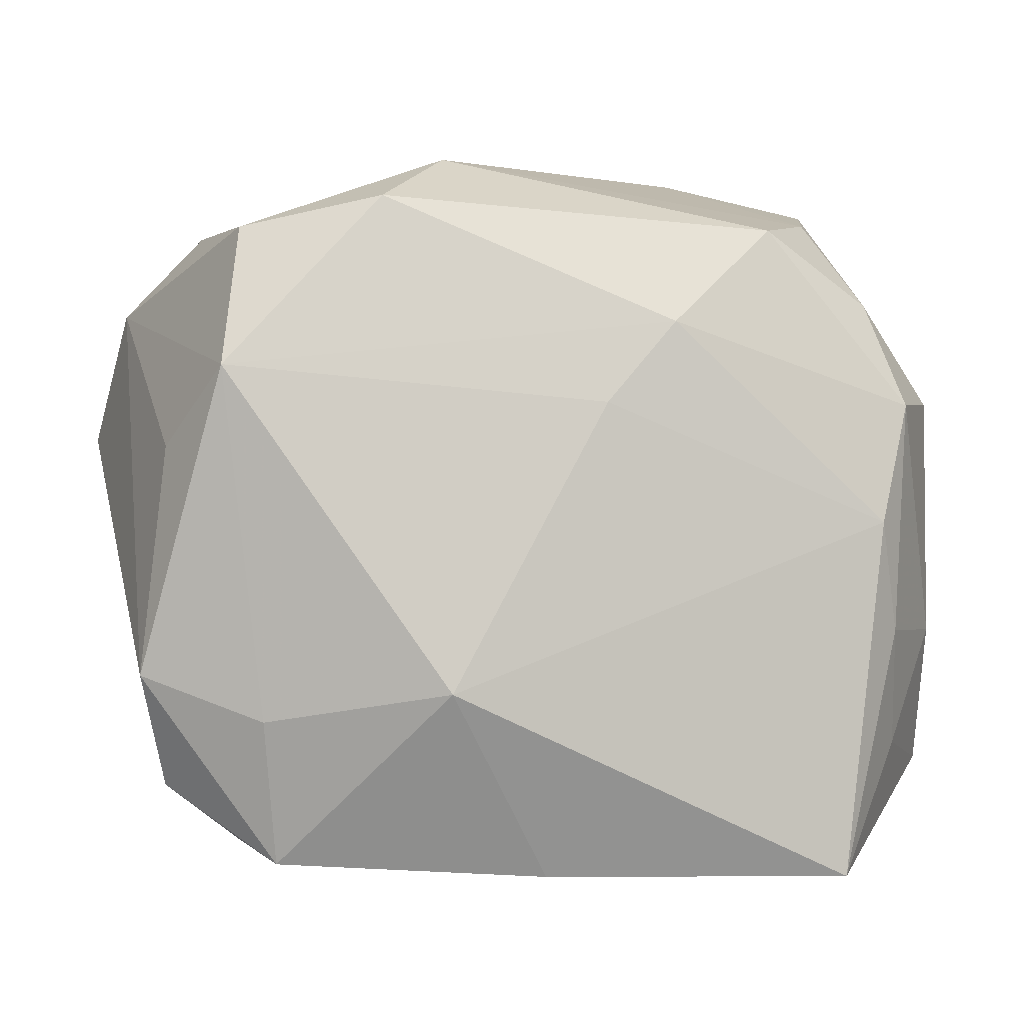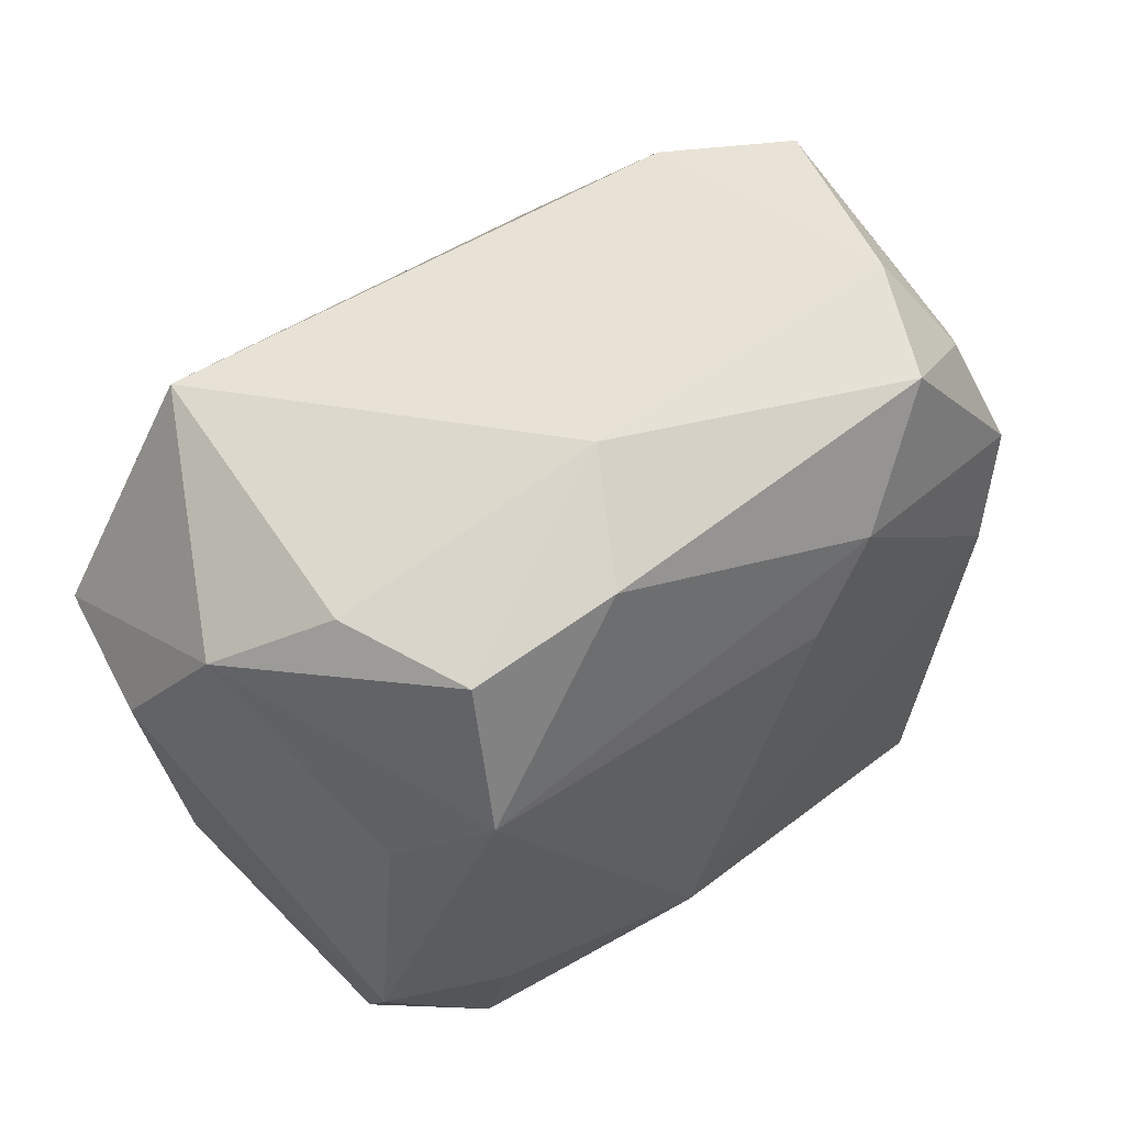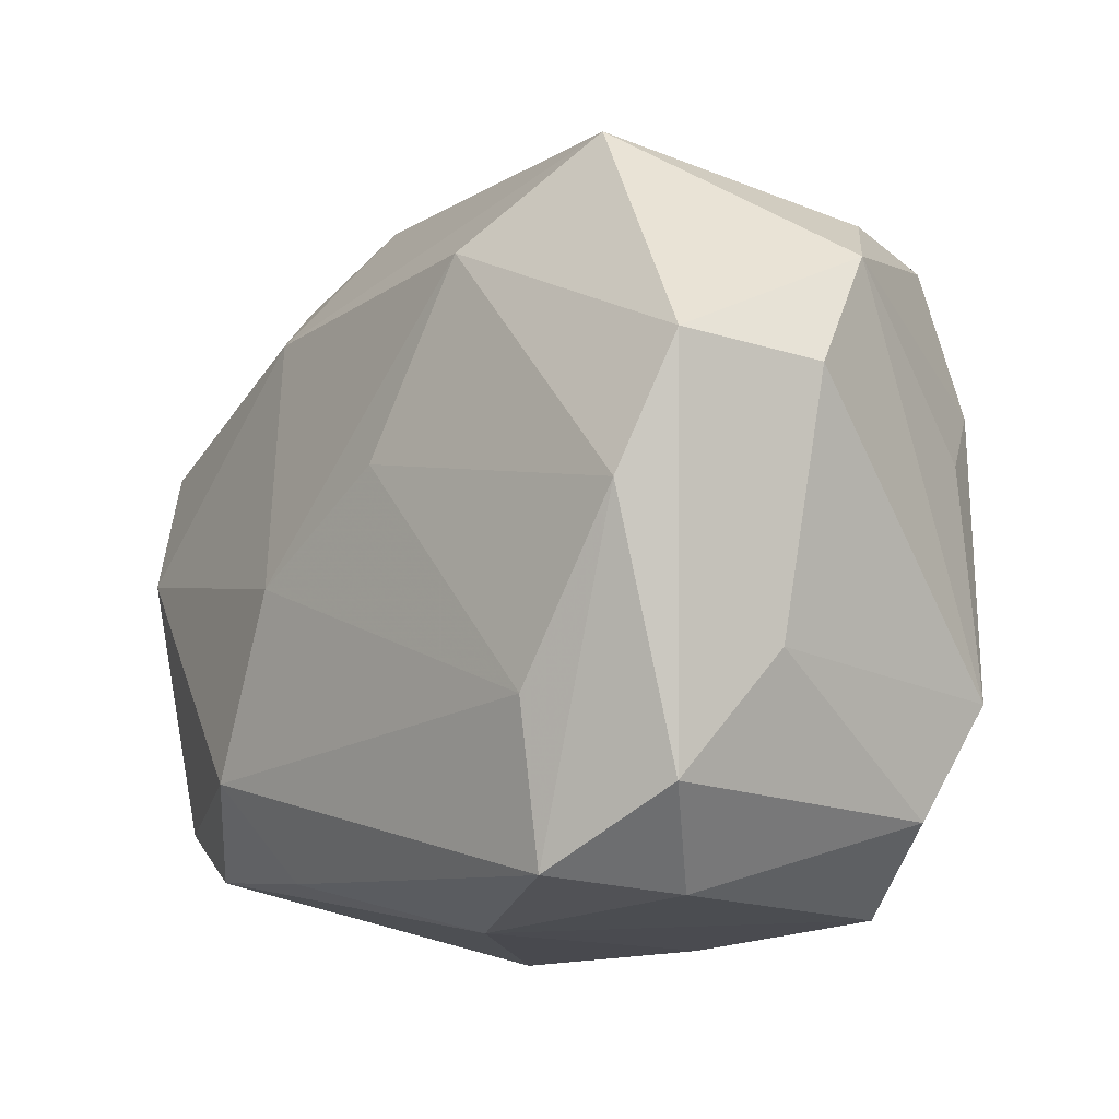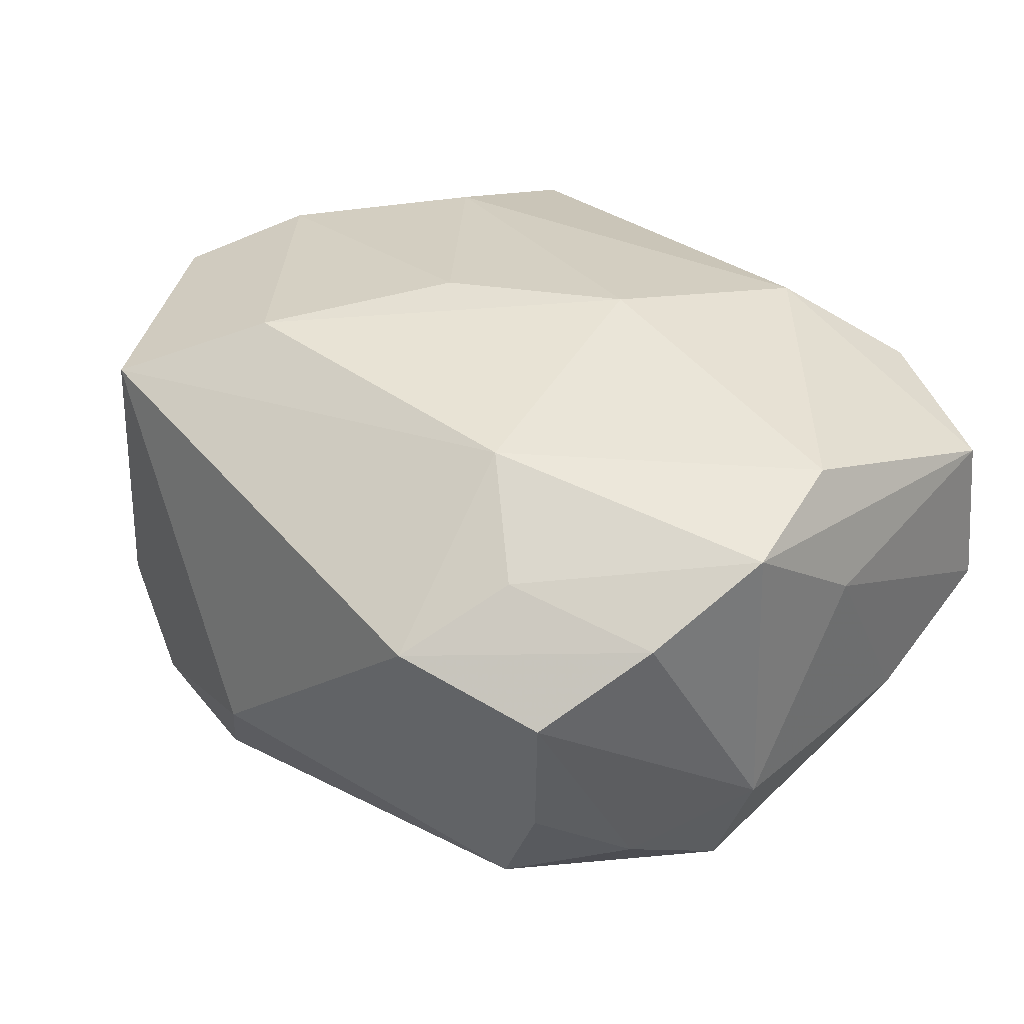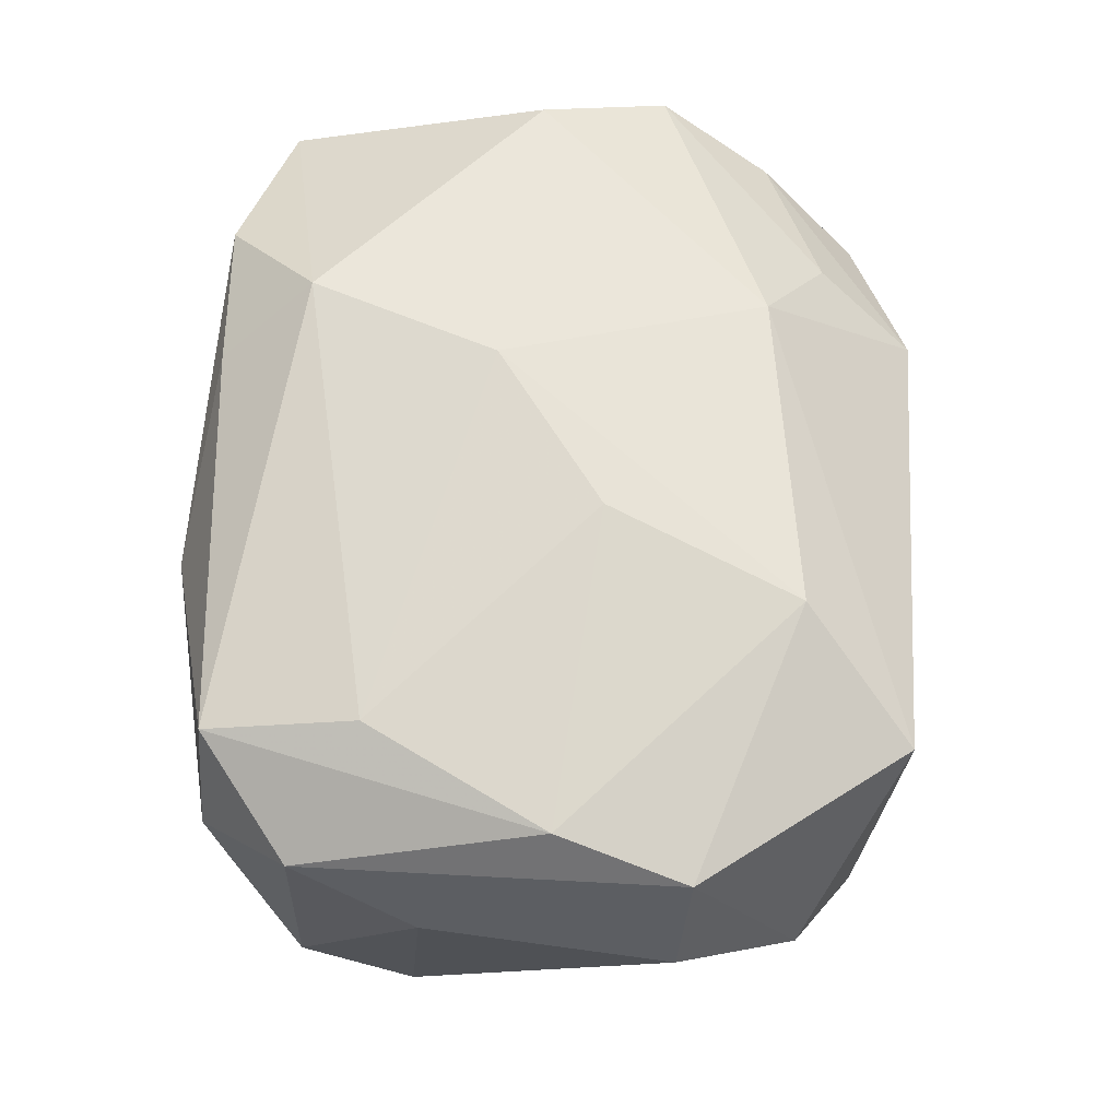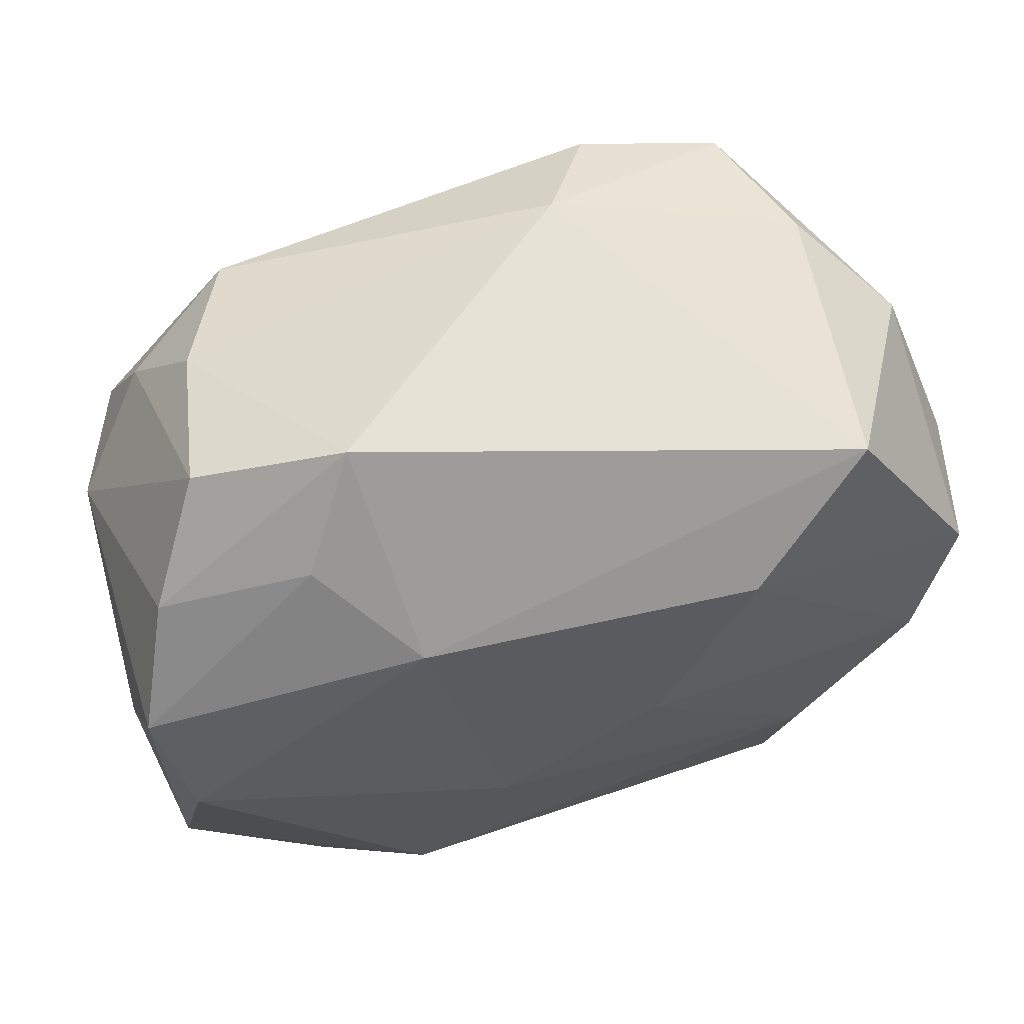
<metadata>
{"format":"obj","ext":"obj","renderer":"f3d","projection":"perspective","resolution":1024,"background":"white","views":[{"elev":-3.9,"azim":172.4,"up":"+Y"},{"elev":50.4,"azim":136.3,"up":"+Y"},{"elev":-12.7,"azim":48.8,"up":"+Y"},{"elev":29.3,"azim":-138.6,"up":"+Z"},{"elev":68.6,"azim":86.5,"up":"+Z"},{"elev":63.3,"azim":-20.0,"up":"+Y"}]}
</metadata>
<code>
v 0.004429 -0.0077 -0.01225
v 0.001569 -0.01569 0.005207
v 0.01803 -0.006073 0.004559
v -0.01067 0.01351 0.005911
v 0.007335 0.01396 -0.01021
v -0.01416 0.01565 0.001045
v 0.01304 -0.01489 0.004893
v 0.01649 -0.01174 -0.004715
v -0.01801 0.001313 0.009094
v -0.01297 -0.0128 0.00816
v -0.01908 -0.01081 -0.0009423
v -9.146e-05 -0.01569 -0.008473
v 0.01659 0.003146 -0.007331
v -0.008565 -0.009131 0.01152
v 0.01291 0.01461 0.008864
v -0.002242 0.004822 -0.01225
v -0.004479 -0.001401 0.01228
v 0.01228 -0.008913 -0.00909
v -0.019 -0.01003 0.005933
v -0.01846 0.005704 -0.005312
v -0.009858 0.01284 -0.01009
v -0.00527 0.008415 -0.01202
v 0.01423 0.006339 -0.01091
v -0.006624 -0.01335 0.008798
v 0.004282 0.01653 -0.005969
v 0.0072 0.01048 0.01162
v -0.017 0.01163 0.00428
v -0.0195 0.001044 0.003709
v 0.01162 -0.01514 -0.007
v 0.02005 0.004492 0.004232
v -0.007146 0.01041 0.009755
v 0.01618 -0.0003894 0.01137
v -0.01574 -0.004892 -0.009288
v 0.01861 0.009941 0.0003189
v 0.01067 -0.01431 0.01017
v -0.01622 -0.0099 -0.007033
v -0.01326 -0.01569 -0.009799
v 0.01759 -0.006897 -0.007325
v -0.01869 -0.00474 -0.004552
v -0.01475 -0.000167 -0.01102
v 0.01114 -0.007725 0.01154
v -0.01262 0.014 -0.005373
v 0.002749 0.002561 0.01235
v 0.01348 0.01264 -0.009021
v -0.019 0.006925 0.00733
v 0.01511 0.01304 -0.003426
v 0.01835 0.005075 0.0101
v -0.007926 0.01748 0.003071
v 0.016 -0.01116 0.008124
v -0.01477 0.009853 -0.008138
v -0.016 0.005083 -0.01041
f 1 37 40
f 2 37 12
f 12 37 1
f 15 46 25
f 25 46 44
f 44 5 25
f 23 5 44
f 22 5 23
f 22 40 51
f 8 49 7
f 30 49 3
f 3 49 8
f 3 38 30
f 8 38 3
f 29 38 8
f 29 12 1
f 8 7 29
f 2 12 29
f 29 7 2
f 10 37 2
f 51 20 50
f 37 10 19
f 19 10 14
f 39 20 51
f 28 20 39
f 26 15 31
f 13 38 23
f 46 15 34
f 34 44 46
f 30 38 34
f 38 13 34
f 34 13 23
f 23 44 34
f 16 23 1
f 16 22 23
f 1 40 16
f 40 22 16
f 18 29 1
f 38 29 18
f 1 23 18
f 23 38 18
f 26 43 32
f 32 43 41
f 35 41 14
f 35 7 49
f 49 32 35
f 35 32 41
f 2 7 35
f 20 27 6
f 6 50 20
f 42 50 6
f 5 22 21
f 21 50 42
f 21 22 51
f 51 50 21
f 25 5 21
f 21 42 25
f 9 19 14
f 33 39 51
f 51 40 33
f 33 40 37
f 11 19 28
f 28 39 11
f 37 19 11
f 14 10 24
f 24 35 14
f 24 10 2
f 2 35 24
f 30 34 47
f 47 34 15
f 47 49 30
f 47 32 49
f 47 15 26
f 26 32 47
f 48 31 15
f 48 15 25
f 48 6 27
f 25 42 48
f 42 6 48
f 45 9 31
f 45 20 28
f 45 27 20
f 28 19 45
f 19 9 45
f 31 9 17
f 26 31 17
f 17 43 26
f 17 9 14
f 14 41 17
f 41 43 17
f 36 33 37
f 39 33 36
f 37 11 36
f 36 11 39
f 4 48 27
f 31 48 4
f 27 45 4
f 4 45 31

</code>
